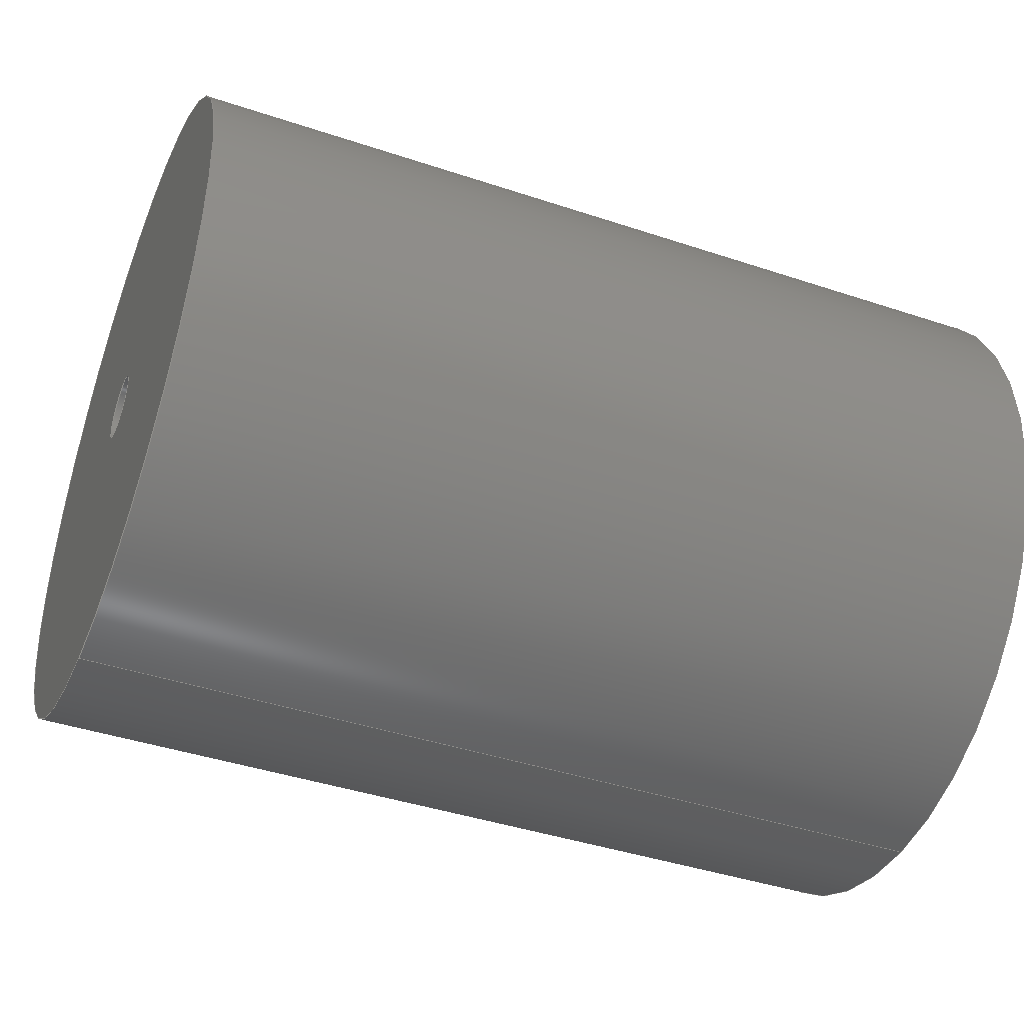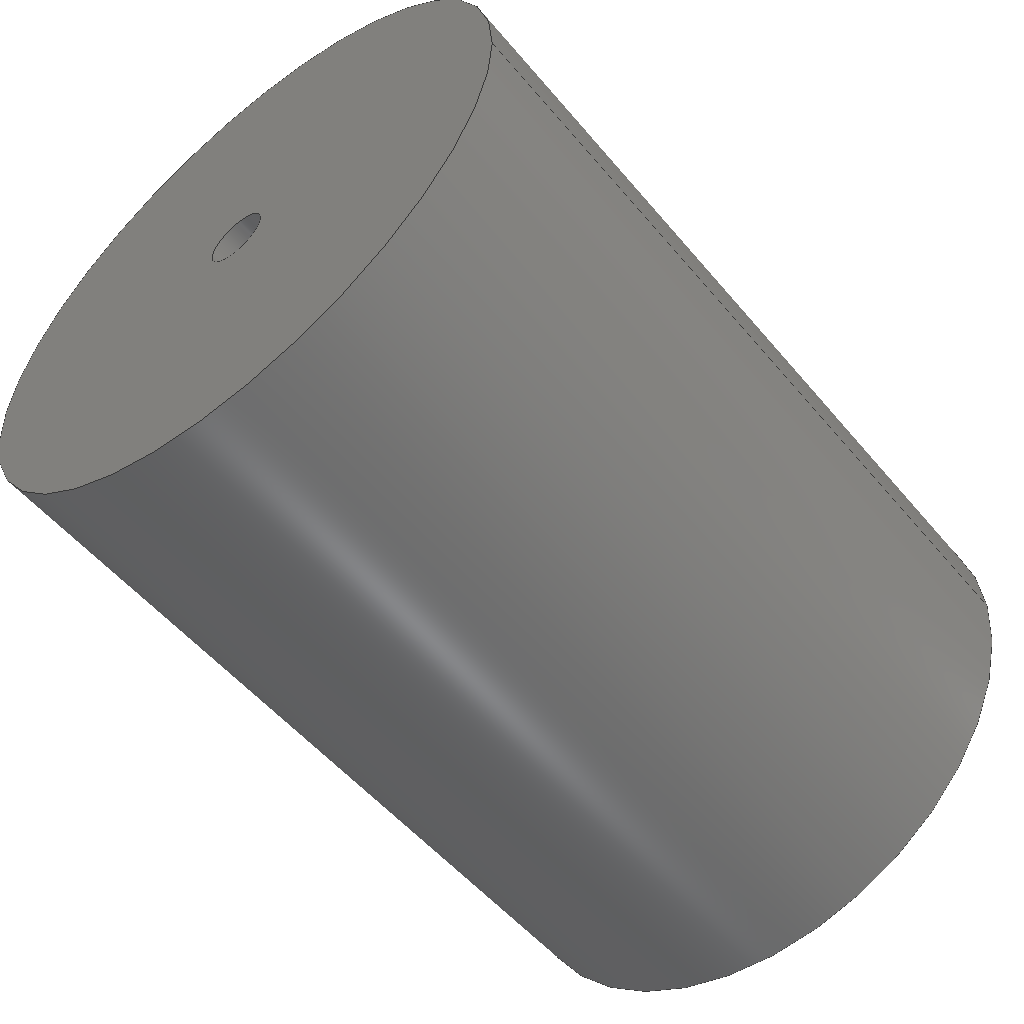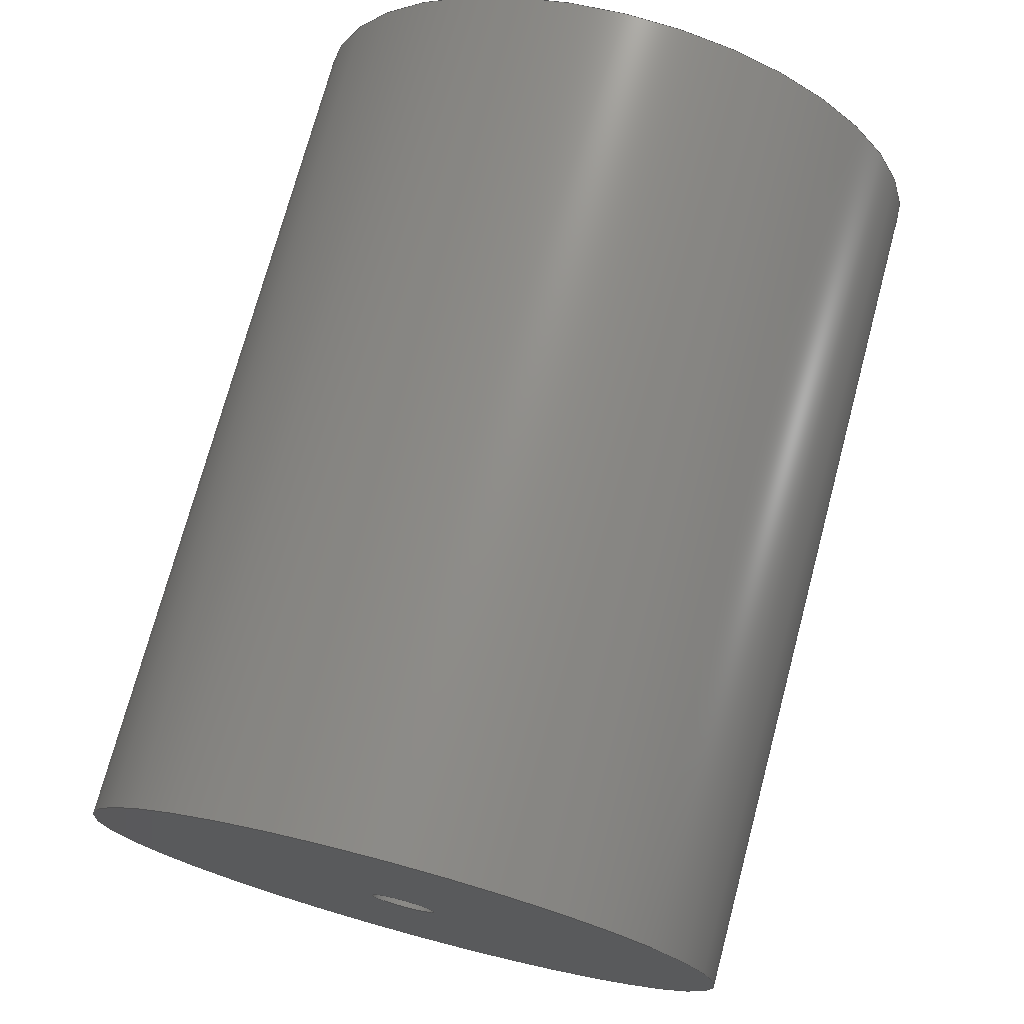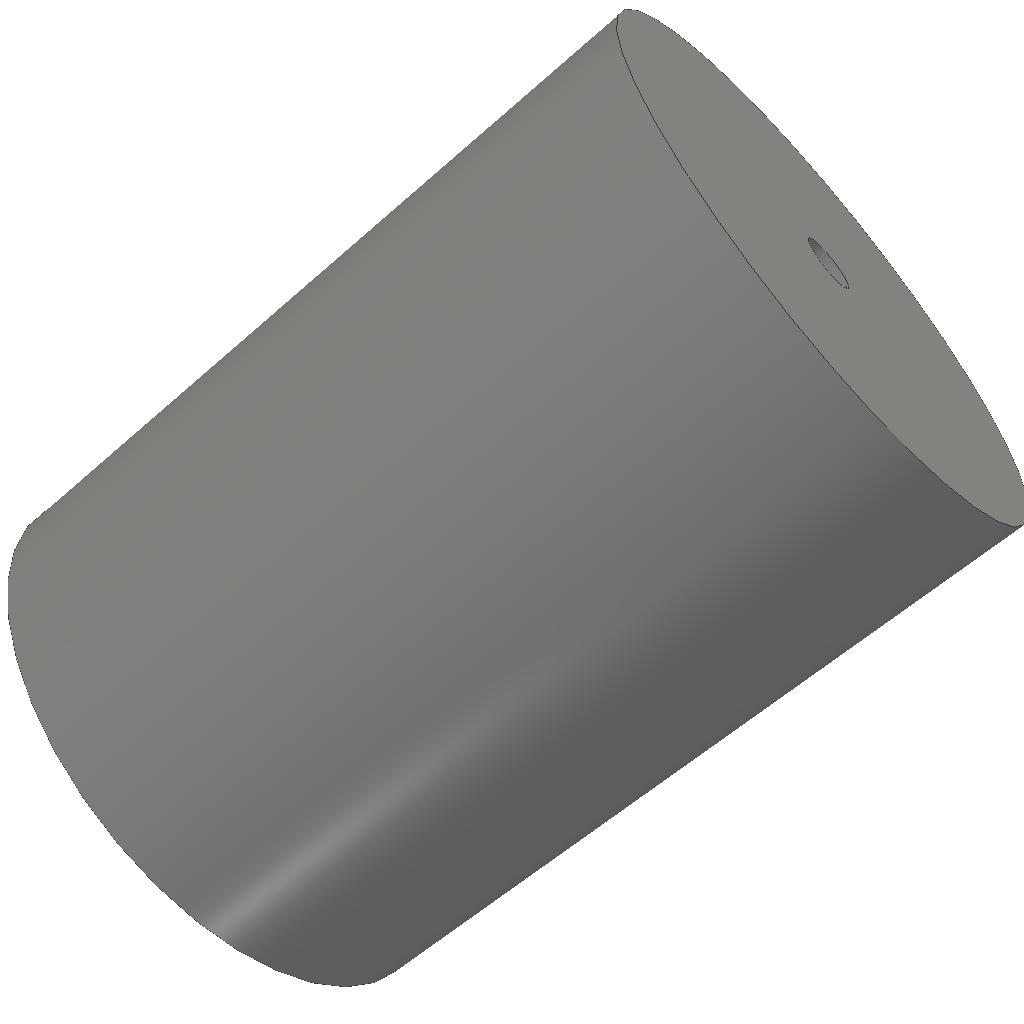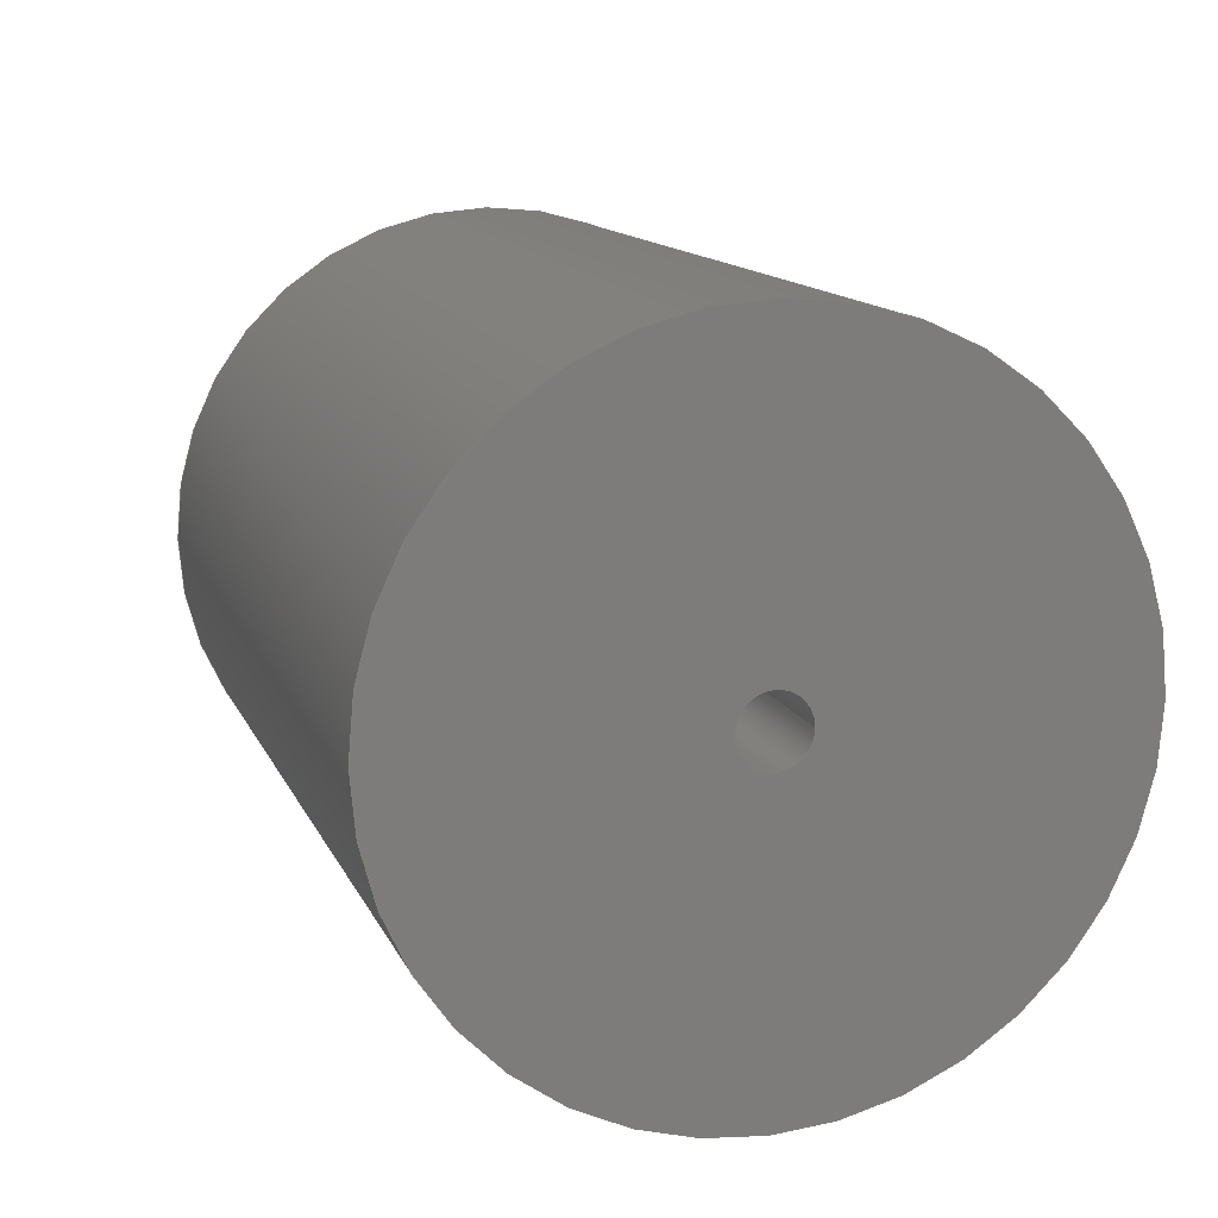
<metadata>
{"format":"step","ext":"step","renderer":"f3d","projection":"perspective","resolution":1024,"background":"white","views":[{"elev":-42.1,"azim":-21.8,"up":"+Y"},{"elev":-54.0,"azim":-50.9,"up":"+Z"},{"elev":73.8,"azim":-75.0,"up":"+Y"},{"elev":-60.0,"azim":-137.8,"up":"+Z"},{"elev":12.9,"azim":-106.9,"up":"+Z"}]}
</metadata>
<code>
ISO-10303-21;
DATA;
#1=MECHANICAL_DESIGN_GEOMETRIC_PRESENTATION_REPRESENTATION('',(#4),#206);
#2=SHAPE_REPRESENTATION_RELATIONSHIP('SRR','None',#213,#3);
#3=ADVANCED_BREP_SHAPE_REPRESENTATION('',(#5),#205);
#4=STYLED_ITEM('',(#223),#5);
#5=MANIFOLD_SOLID_BREP('Body1',#106);
#6=FACE_BOUND('',#24,.T.);
#7=FACE_BOUND('',#27,.T.);
#8=FACE_BOUND('',#31,.T.);
#9=FACE_BOUND('',#33,.T.);
#10=PLANE('',#123);
#11=PLANE('',#127);
#12=PLANE('',#134);
#13=PLANE('',#135);
#14=FACE_OUTER_BOUND('',#22,.T.);
#15=FACE_OUTER_BOUND('',#23,.T.);
#16=FACE_OUTER_BOUND('',#25,.T.);
#17=FACE_OUTER_BOUND('',#26,.T.);
#18=FACE_OUTER_BOUND('',#28,.T.);
#19=FACE_OUTER_BOUND('',#29,.T.);
#20=FACE_OUTER_BOUND('',#30,.T.);
#21=FACE_OUTER_BOUND('',#32,.T.);
#22=EDGE_LOOP('',(#70,#71,#72,#73));
#23=EDGE_LOOP('',(#74));
#24=EDGE_LOOP('',(#75));
#25=EDGE_LOOP('',(#76,#77,#78,#79));
#26=EDGE_LOOP('',(#80));
#27=EDGE_LOOP('',(#81));
#28=EDGE_LOOP('',(#82,#83,#84,#85));
#29=EDGE_LOOP('',(#86,#87,#88,#89));
#30=EDGE_LOOP('',(#90));
#31=EDGE_LOOP('',(#91));
#32=EDGE_LOOP('',(#92));
#33=EDGE_LOOP('',(#93));
#34=LINE('',#179,#38);
#35=LINE('',#186,#39);
#36=LINE('',#193,#40);
#37=LINE('',#199,#41);
#38=VECTOR('',#142,0.825);
#39=VECTOR('',#151,0.725);
#40=VECTOR('',#160,0.125);
#41=VECTOR('',#167,1.25);
#42=CIRCLE('',#121,0.825);
#43=CIRCLE('',#122,0.825);
#44=CIRCLE('',#124,0.725);
#45=CIRCLE('',#126,0.725);
#46=CIRCLE('',#128,0.125);
#47=CIRCLE('',#130,0.125);
#48=CIRCLE('',#132,1.25);
#49=CIRCLE('',#133,1.25);
#50=VERTEX_POINT('',#176);
#51=VERTEX_POINT('',#178);
#52=VERTEX_POINT('',#182);
#53=VERTEX_POINT('',#185);
#54=VERTEX_POINT('',#189);
#55=VERTEX_POINT('',#192);
#56=VERTEX_POINT('',#196);
#57=VERTEX_POINT('',#198);
#58=EDGE_CURVE('',#50,#50,#42,.T.);
#59=EDGE_CURVE('',#50,#51,#34,.T.);
#60=EDGE_CURVE('',#51,#51,#43,.T.);
#61=EDGE_CURVE('',#52,#52,#44,.T.);
#62=EDGE_CURVE('',#52,#53,#35,.T.);
#63=EDGE_CURVE('',#53,#53,#45,.T.);
#64=EDGE_CURVE('',#54,#54,#46,.T.);
#65=EDGE_CURVE('',#54,#55,#36,.T.);
#66=EDGE_CURVE('',#55,#55,#47,.T.);
#67=EDGE_CURVE('',#56,#56,#48,.T.);
#68=EDGE_CURVE('',#56,#57,#37,.T.);
#69=EDGE_CURVE('',#57,#57,#49,.T.);
#70=ORIENTED_EDGE('',*,*,#58,.F.);
#71=ORIENTED_EDGE('',*,*,#59,.T.);
#72=ORIENTED_EDGE('',*,*,#60,.T.);
#73=ORIENTED_EDGE('',*,*,#59,.F.);
#74=ORIENTED_EDGE('',*,*,#60,.F.);
#75=ORIENTED_EDGE('',*,*,#61,.F.);
#76=ORIENTED_EDGE('',*,*,#61,.T.);
#77=ORIENTED_EDGE('',*,*,#62,.T.);
#78=ORIENTED_EDGE('',*,*,#63,.T.);
#79=ORIENTED_EDGE('',*,*,#62,.F.);
#80=ORIENTED_EDGE('',*,*,#63,.F.);
#81=ORIENTED_EDGE('',*,*,#64,.F.);
#82=ORIENTED_EDGE('',*,*,#64,.T.);
#83=ORIENTED_EDGE('',*,*,#65,.T.);
#84=ORIENTED_EDGE('',*,*,#66,.T.);
#85=ORIENTED_EDGE('',*,*,#65,.F.);
#86=ORIENTED_EDGE('',*,*,#67,.F.);
#87=ORIENTED_EDGE('',*,*,#68,.T.);
#88=ORIENTED_EDGE('',*,*,#69,.T.);
#89=ORIENTED_EDGE('',*,*,#68,.F.);
#90=ORIENTED_EDGE('',*,*,#67,.T.);
#91=ORIENTED_EDGE('',*,*,#58,.T.);
#92=ORIENTED_EDGE('',*,*,#69,.F.);
#93=ORIENTED_EDGE('',*,*,#66,.F.);
#94=CYLINDRICAL_SURFACE('',#120,0.825);
#95=CYLINDRICAL_SURFACE('',#125,0.725);
#96=CYLINDRICAL_SURFACE('',#129,0.125);
#97=CYLINDRICAL_SURFACE('',#131,1.25);
#98=ADVANCED_FACE('',(#14),#94,.F.);
#99=ADVANCED_FACE('',(#15,#6),#10,.T.);
#100=ADVANCED_FACE('',(#16),#95,.F.);
#101=ADVANCED_FACE('',(#17,#7),#11,.T.);
#102=ADVANCED_FACE('',(#18),#96,.F.);
#103=ADVANCED_FACE('',(#19),#97,.T.);
#104=ADVANCED_FACE('',(#20,#8),#12,.T.);
#105=ADVANCED_FACE('',(#21,#9),#13,.F.);
#106=CLOSED_SHELL('',(#98,#99,#100,#101,#102,#103,#104,#105));
#107=DERIVED_UNIT_ELEMENT(#109,1);
#108=DERIVED_UNIT_ELEMENT(#208,3);
#109=(
MASS_UNIT()
NAMED_UNIT(*)
SI_UNIT(.KILO.,.GRAM.)
);
#110=DERIVED_UNIT((#107,#108));
#111=MEASURE_REPRESENTATION_ITEM('density measure',
POSITIVE_RATIO_MEASURE(7850),#110);
#112=PROPERTY_DEFINITION_REPRESENTATION(#117,#114);
#113=PROPERTY_DEFINITION_REPRESENTATION(#118,#115);
#114=REPRESENTATION('material name',(#116),#205);
#115=REPRESENTATION('density',(#111),#205);
#116=DESCRIPTIVE_REPRESENTATION_ITEM('Steel','Steel');
#117=PROPERTY_DEFINITION('material property','material name',#215);
#118=PROPERTY_DEFINITION('material property','density of part',#215);
#119=AXIS2_PLACEMENT_3D('placement',#174,#136,#137);
#120=AXIS2_PLACEMENT_3D('',#175,#138,#139);
#121=AXIS2_PLACEMENT_3D('',#177,#140,#141);
#122=AXIS2_PLACEMENT_3D('',#180,#143,#144);
#123=AXIS2_PLACEMENT_3D('',#181,#145,#146);
#124=AXIS2_PLACEMENT_3D('',#183,#147,#148);
#125=AXIS2_PLACEMENT_3D('',#184,#149,#150);
#126=AXIS2_PLACEMENT_3D('',#187,#152,#153);
#127=AXIS2_PLACEMENT_3D('',#188,#154,#155);
#128=AXIS2_PLACEMENT_3D('',#190,#156,#157);
#129=AXIS2_PLACEMENT_3D('',#191,#158,#159);
#130=AXIS2_PLACEMENT_3D('',#194,#161,#162);
#131=AXIS2_PLACEMENT_3D('',#195,#163,#164);
#132=AXIS2_PLACEMENT_3D('',#197,#165,#166);
#133=AXIS2_PLACEMENT_3D('',#200,#168,#169);
#134=AXIS2_PLACEMENT_3D('',#201,#170,#171);
#135=AXIS2_PLACEMENT_3D('',#202,#172,#173);
#136=DIRECTION('axis',(0,0,1));
#137=DIRECTION('refdir',(1,0,0));
#138=DIRECTION('center_axis',(-1,0,0));
#139=DIRECTION('ref_axis',(0,1,0));
#140=DIRECTION('center_axis',(-1,0,0));
#141=DIRECTION('ref_axis',(0,1,0));
#142=DIRECTION('',(-1,0,0));
#143=DIRECTION('center_axis',(-1,0,0));
#144=DIRECTION('ref_axis',(0,1,0));
#145=DIRECTION('center_axis',(1,0,0));
#146=DIRECTION('ref_axis',(0,1,0));
#147=DIRECTION('center_axis',(1,0,0));
#148=DIRECTION('ref_axis',(0,1,0));
#149=DIRECTION('center_axis',(-1,0,0));
#150=DIRECTION('ref_axis',(0,1,0));
#151=DIRECTION('',(-1,0,0));
#152=DIRECTION('center_axis',(-1,0,0));
#153=DIRECTION('ref_axis',(0,1,0));
#154=DIRECTION('center_axis',(1,0,0));
#155=DIRECTION('ref_axis',(0,1,0));
#156=DIRECTION('center_axis',(1,0,0));
#157=DIRECTION('ref_axis',(0,1,0));
#158=DIRECTION('center_axis',(1,0,0));
#159=DIRECTION('ref_axis',(0,1,0));
#160=DIRECTION('',(-1,0,0));
#161=DIRECTION('center_axis',(-1,0,0));
#162=DIRECTION('ref_axis',(0,1,0));
#163=DIRECTION('center_axis',(1,0,0));
#164=DIRECTION('ref_axis',(0,1,0));
#165=DIRECTION('center_axis',(1,0,0));
#166=DIRECTION('ref_axis',(0,1,0));
#167=DIRECTION('',(-1,0,0));
#168=DIRECTION('center_axis',(1,0,0));
#169=DIRECTION('ref_axis',(0,1,0));
#170=DIRECTION('center_axis',(1,0,0));
#171=DIRECTION('ref_axis',(0,1,0));
#172=DIRECTION('center_axis',(1,0,0));
#173=DIRECTION('ref_axis',(0,1,0));
#174=CARTESIAN_POINT('',(0,0,0));
#175=CARTESIAN_POINT('Origin',(3.3,0,5.9));
#176=CARTESIAN_POINT('',(3.3,-0.825,5.9));
#177=CARTESIAN_POINT('Origin',(3.3,0,5.9));
#178=CARTESIAN_POINT('',(1.25,-0.825,5.9));
#179=CARTESIAN_POINT('',(3.3,-0.825,5.9));
#180=CARTESIAN_POINT('Origin',(1.25,0,5.9));
#181=CARTESIAN_POINT('Origin',(1.25,0,5.9));
#182=CARTESIAN_POINT('',(1.25,-0.725,5.9));
#183=CARTESIAN_POINT('Origin',(1.25,0,5.9));
#184=CARTESIAN_POINT('Origin',(3.3,0,5.9));
#185=CARTESIAN_POINT('',(0.9,-0.725,5.9));
#186=CARTESIAN_POINT('',(3.3,-0.725,5.9));
#187=CARTESIAN_POINT('Origin',(0.9,0,5.9));
#188=CARTESIAN_POINT('Origin',(0.9,0,5.9));
#189=CARTESIAN_POINT('',(0.9,-0.125,5.9));
#190=CARTESIAN_POINT('Origin',(0.9,0,5.9));
#191=CARTESIAN_POINT('Origin',(0,0,5.9));
#192=CARTESIAN_POINT('',(0,-0.125,5.9));
#193=CARTESIAN_POINT('',(0,-0.125,5.9));
#194=CARTESIAN_POINT('Origin',(0,0,5.9));
#195=CARTESIAN_POINT('Origin',(0,0,5.9));
#196=CARTESIAN_POINT('',(3.3,-1.25,5.9));
#197=CARTESIAN_POINT('Origin',(3.3,0,5.9));
#198=CARTESIAN_POINT('',(0,-1.25,5.9));
#199=CARTESIAN_POINT('',(0,-1.25,5.9));
#200=CARTESIAN_POINT('Origin',(0,0,5.9));
#201=CARTESIAN_POINT('Origin',(3.3,0,5.9));
#202=CARTESIAN_POINT('Origin',(0,0,5.9));
#203=UNCERTAINTY_MEASURE_WITH_UNIT(LENGTH_MEASURE(0.001),#207,
'DISTANCE_ACCURACY_VALUE',
'Maximum model space distance between geometric entities at asserted c
onnectivities');
#204=UNCERTAINTY_MEASURE_WITH_UNIT(LENGTH_MEASURE(0.001),#207,
'DISTANCE_ACCURACY_VALUE',
'Maximum model space distance between geometric entities at asserted c
onnectivities');
#205=(
GEOMETRIC_REPRESENTATION_CONTEXT(3)
GLOBAL_UNCERTAINTY_ASSIGNED_CONTEXT((#203))
GLOBAL_UNIT_ASSIGNED_CONTEXT((#207,#209,#210))
REPRESENTATION_CONTEXT('','3D')
);
#206=(
GEOMETRIC_REPRESENTATION_CONTEXT(3)
GLOBAL_UNCERTAINTY_ASSIGNED_CONTEXT((#204))
GLOBAL_UNIT_ASSIGNED_CONTEXT((#207,#209,#210))
REPRESENTATION_CONTEXT('','3D')
);
#207=(
LENGTH_UNIT()
NAMED_UNIT(*)
SI_UNIT(.CENTI.,.METRE.)
);
#208=(
LENGTH_UNIT()
NAMED_UNIT(*)
SI_UNIT($,.METRE.)
);
#209=(
NAMED_UNIT(*)
PLANE_ANGLE_UNIT()
SI_UNIT($,.RADIAN.)
);
#210=(
NAMED_UNIT(*)
SI_UNIT($,.STERADIAN.)
SOLID_ANGLE_UNIT()
);
#211=SHAPE_DEFINITION_REPRESENTATION(#212,#213);
#212=PRODUCT_DEFINITION_SHAPE('',$,#215);
#213=SHAPE_REPRESENTATION('',(#119),#205);
#214=PRODUCT_DEFINITION_CONTEXT('part definition',#219,'design');
#215=PRODUCT_DEFINITION('Main Cyl','Main Cyl',#216,#214);
#216=PRODUCT_DEFINITION_FORMATION('',$,#221);
#217=PRODUCT_RELATED_PRODUCT_CATEGORY('Main Cyl','Main Cyl',(#221));
#218=APPLICATION_PROTOCOL_DEFINITION('international standard',
'automotive_design',2009,#219);
#219=APPLICATION_CONTEXT(
'Core Data for Automotive Mechanical Design Process');
#220=PRODUCT_CONTEXT('part definition',#219,'mechanical');
#221=PRODUCT('Main Cyl','Main Cyl',$,(#220));
#222=PRESENTATION_STYLE_ASSIGNMENT((#224));
#223=PRESENTATION_STYLE_ASSIGNMENT((#225));
#224=SURFACE_STYLE_USAGE(.BOTH.,#226);
#225=SURFACE_STYLE_USAGE(.BOTH.,#227);
#226=SURFACE_SIDE_STYLE('',(#228));
#227=SURFACE_SIDE_STYLE('',(#229));
#228=SURFACE_STYLE_FILL_AREA(#230);
#229=SURFACE_STYLE_FILL_AREA(#231);
#230=FILL_AREA_STYLE('Steel - Satin',(#232));
#231=FILL_AREA_STYLE('Bronze - Polished',(#233));
#232=FILL_AREA_STYLE_COLOUR('Steel - Satin',#234);
#233=FILL_AREA_STYLE_COLOUR('Bronze - Polished',#235);
#234=COLOUR_RGB('Steel - Satin',0.6275,0.6275,0.6275);
#235=COLOUR_RGB('Bronze - Polished',0.6078,0.5255,
0.3647);
ENDSEC;
END-ISO-10303-21;

</code>
